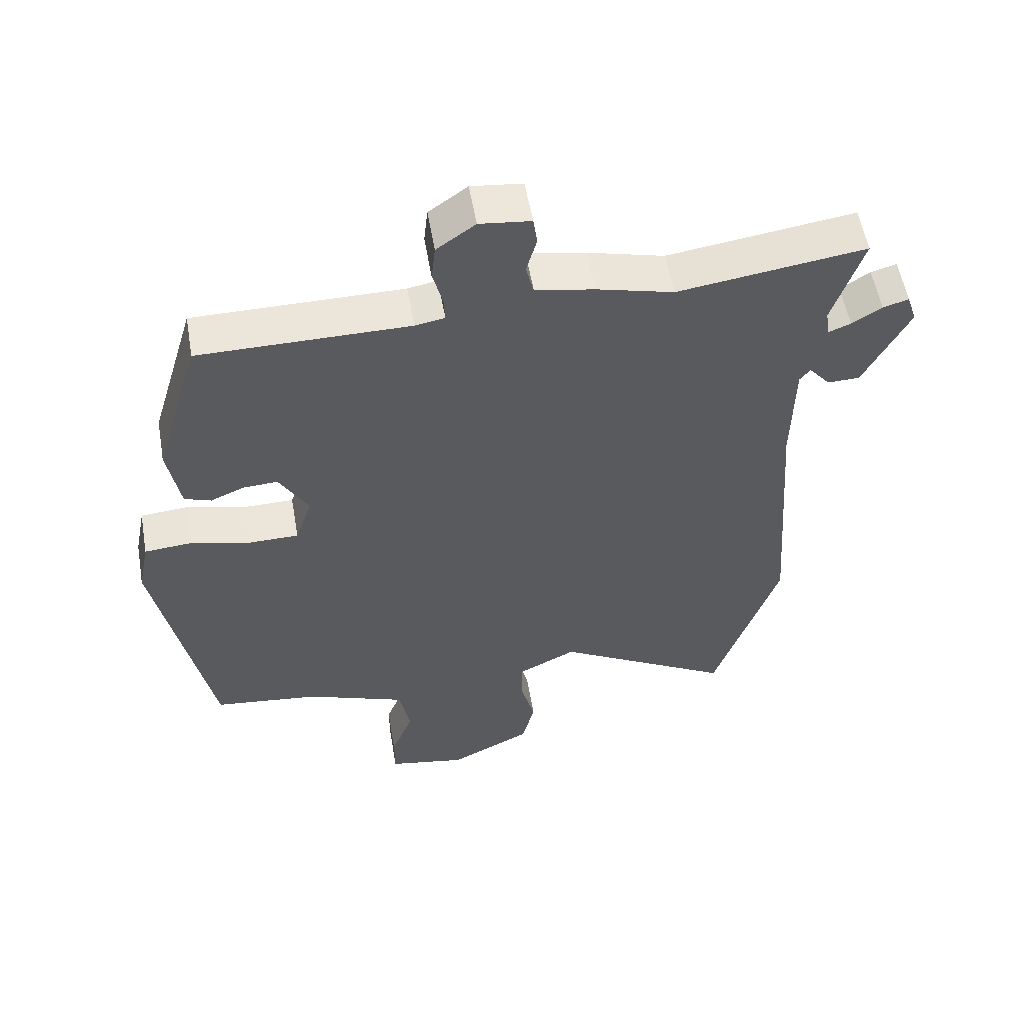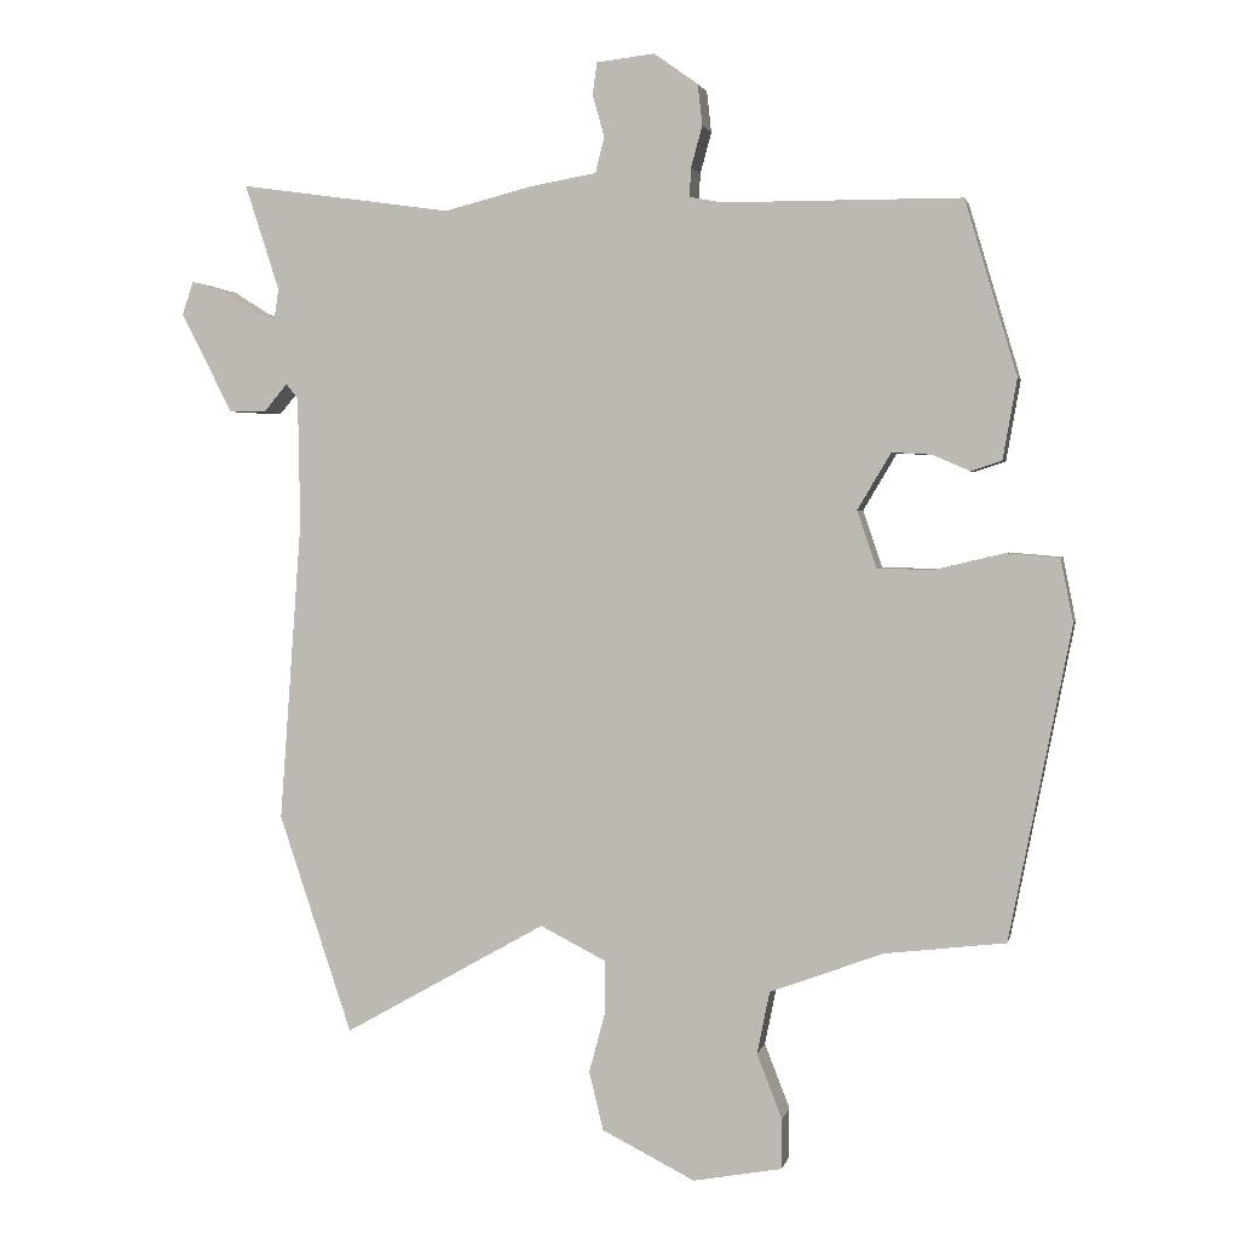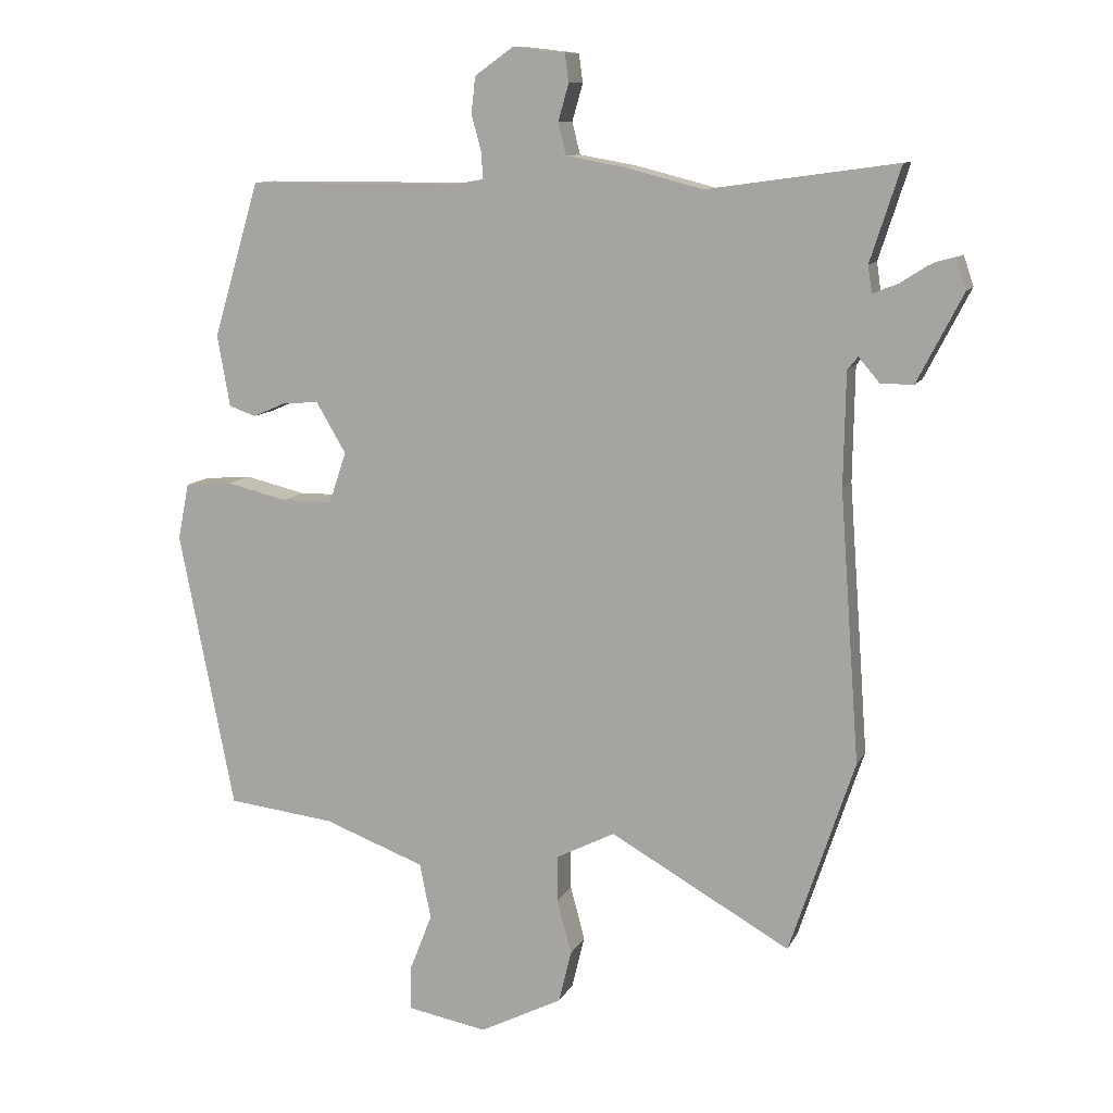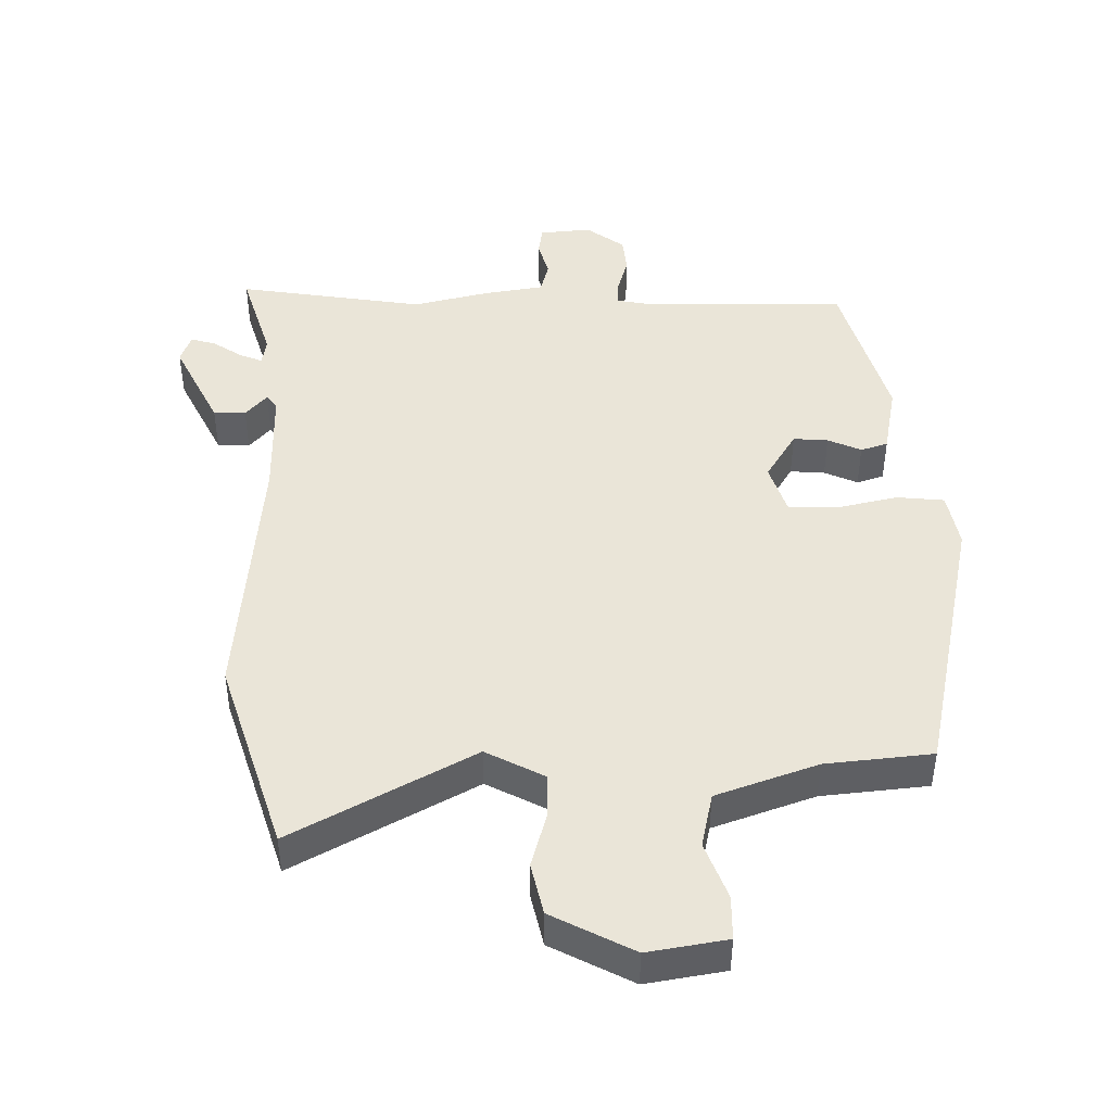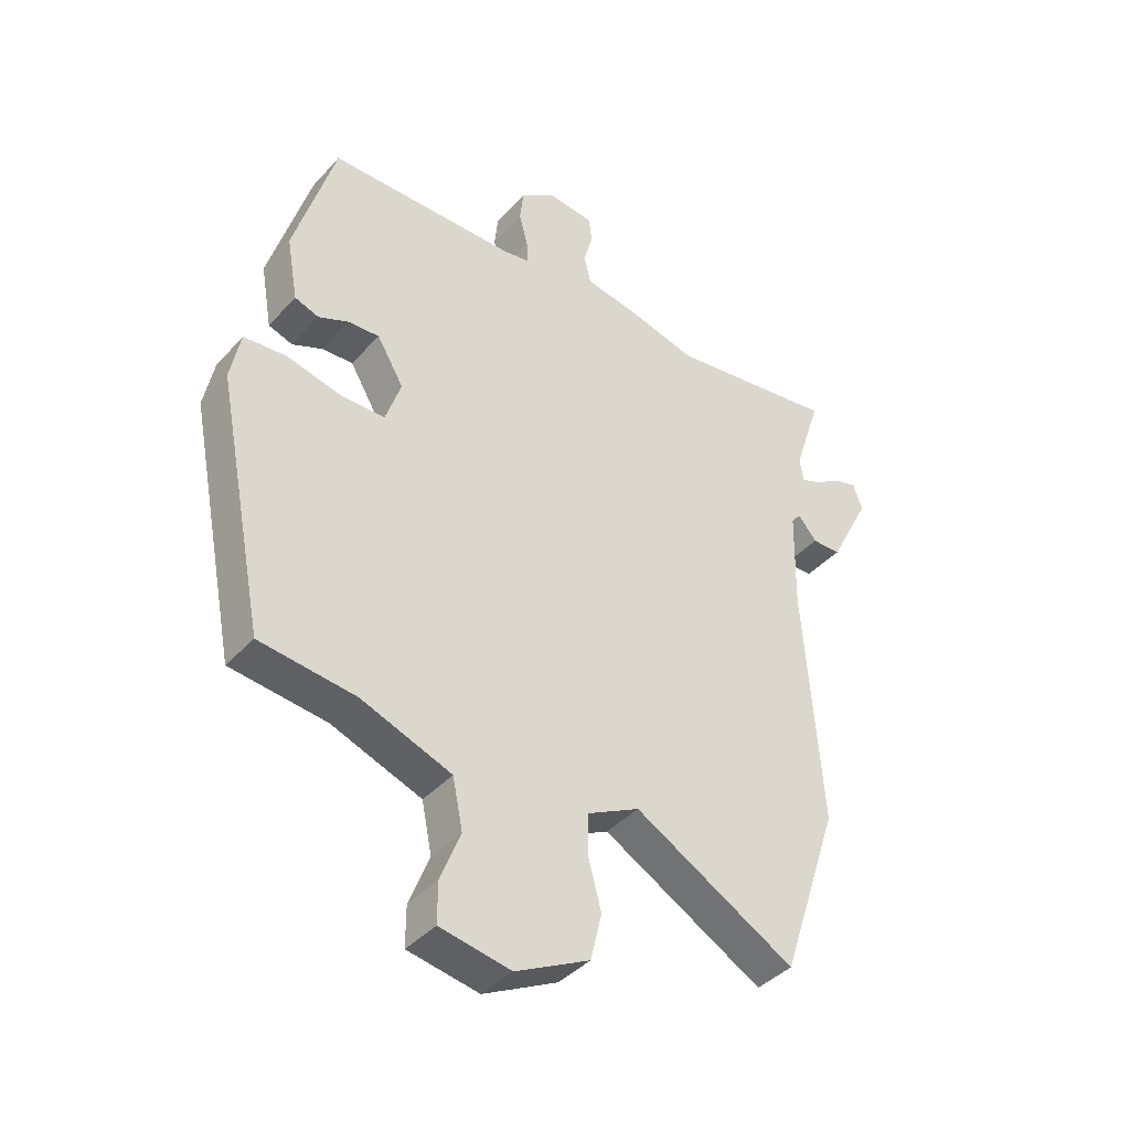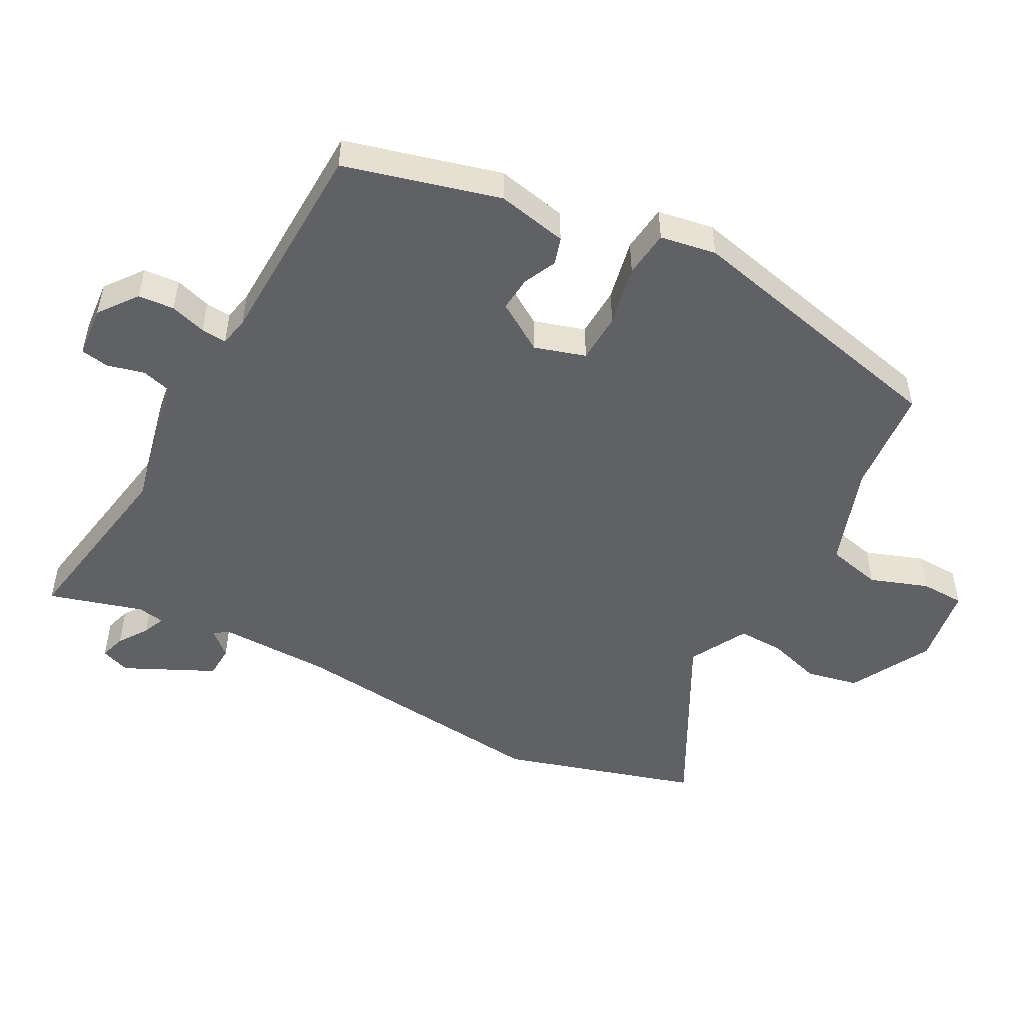
<metadata>
{"format":"obj","ext":"obj","renderer":"f3d","projection":"perspective","resolution":1024,"background":"white","views":[{"elev":55.5,"azim":170.2,"up":"+Z"},{"elev":2.4,"azim":11.8,"up":"+Z"},{"elev":10.7,"azim":-162.5,"up":"+Z"},{"elev":-44.8,"azim":-0.1,"up":"+Z"},{"elev":-40.3,"azim":142.4,"up":"+Z"},{"elev":-50.1,"azim":60.2,"up":"+Y"}]}
</metadata>
<code>
v -0.594 0.07 0.513
v -0.309 0.07 0.473
v -0.192 0.07 0.503
v -0.102 0.07 0.519
v -0.09 0.07 0.567
v -0.106 0.07 0.623
v -0.1 0.07 0.666
v -0.022 0.07 0.675
v 0.037 0.07 0.633
v 0.043 0.07 0.578
v 0.028 0.07 0.523
v 0.026 0.07 0.484
v 0.071 0.07 0.476
v 0.39 0.07 0.475
v 0.46 0.07 0.241
v 0.441 0.07 0.133
v 0.4 0.07 0.119
v 0.349 0.07 0.141
v 0.296 0.07 0.144
v 0.251 0.07 0.068
v 0.277 0.07 -0.009
v 0.353 0.07 -0.01
v 0.445 0.07 0.012
v 0.517 0.07 0.006
v 0.534 0.07 -0.079
v 0.451 0.07 -0.5
v 0.289 0.07 -0.519
v 0.136 0.07 -0.576
v 0.119 0.07 -0.66
v 0.153 0.07 -0.747
v 0.153 0.07 -0.814
v 0.033 0.07 -0.836
v -0.092 0.07 -0.773
v -0.111 0.07 -0.694
v -0.089 0.07 -0.612
v -0.089 0.07 -0.542
v -0.178 0.07 -0.497
v -0.45 0.07 -0.651
v -0.548 0.07 -0.357
v -0.518 0.07 0.05
v -0.521 0.07 0.221
v -0.537 0.07 0.241
v -0.569 0.07 0.203
v -0.618 0.07 0.204
v -0.687 0.07 0.338
v -0.672 0.07 0.383
v -0.633 0.07 0.372
v -0.588 0.07 0.343
v -0.554 0.07 0.33
v -0.548 0.07 0.371
v -0.594 0 0.513
v -0.309 0 0.473
v -0.192 0 0.503
v -0.102 0 0.519
v -0.09 0 0.567
v -0.106 0 0.623
v -0.1 0 0.666
v -0.022 0 0.675
v 0.037 0 0.633
v 0.043 0 0.578
v 0.028 0 0.523
v 0.026 0 0.484
v 0.071 0 0.476
v 0.39 0 0.475
v 0.46 0 0.241
v 0.441 0 0.133
v 0.4 0 0.119
v 0.349 0 0.141
v 0.296 0 0.144
v 0.251 0 0.068
v 0.277 0 -0.009
v 0.353 0 -0.01
v 0.445 0 0.012
v 0.517 0 0.006
v 0.534 0 -0.079
v 0.451 0 -0.5
v 0.289 0 -0.519
v 0.136 0 -0.576
v 0.119 0 -0.66
v 0.153 0 -0.747
v 0.153 0 -0.814
v 0.033 0 -0.836
v -0.092 0 -0.773
v -0.111 0 -0.694
v -0.089 0 -0.612
v -0.089 0 -0.542
v -0.178 0 -0.497
v -0.45 0 -0.651
v -0.548 0 -0.357
v -0.518 0 0.05
v -0.521 0 0.221
v -0.537 0 0.241
v -0.569 0 0.203
v -0.618 0 0.204
v -0.687 0 0.338
v -0.672 0 0.383
v -0.633 0 0.372
v -0.588 0 0.343
v -0.554 0 0.33
v -0.548 0 0.371
f 45 46 47 48
f 45 48 49
f 42 43 44 45
f 42 45 49
f 41 42 49 50
f 37 38 39 40
f 36 37 40 41
f 32 33 34 35
f 32 35 36
f 29 30 31 32
f 28 29 32 36
f 27 28 36 41
f 22 23 24 25
f 21 22 25 26
f 15 16 17 18
f 13 14 15 18
f 12 13 18 19
f 8 9 10 11
f 8 11 12
f 5 6 7 8
f 4 5 8 12
f 2 3 4 12
f 50 1 2
f 21 26 27 41
f 20 21 41 50
f 19 20 50
f 2 12 19 50
f 98 97 96 95
f 99 98 95
f 95 94 93 92
f 99 95 92
f 100 99 92 91
f 90 89 88 87
f 91 90 87 86
f 85 84 83 82
f 86 85 82
f 82 81 80 79
f 86 82 79 78
f 91 86 78 77
f 75 74 73 72
f 76 75 72 71
f 68 67 66 65
f 68 65 64 63
f 69 68 63 62
f 61 60 59 58
f 62 61 58
f 58 57 56 55
f 62 58 55 54
f 62 54 53 52
f 52 51 100
f 91 77 76 71
f 100 91 71 70
f 100 70 69
f 100 69 62 52
f 1 51 52 2
f 2 52 53 3
f 3 53 54 4
f 4 54 55 5
f 5 55 56 6
f 6 56 57 7
f 7 57 58 8
f 8 58 59 9
f 9 59 60 10
f 10 60 61 11
f 11 61 62 12
f 12 62 63 13
f 13 63 64 14
f 14 64 65 15
f 15 65 66 16
f 16 66 67 17
f 17 67 68 18
f 18 68 69 19
f 19 69 70 20
f 20 70 71 21
f 21 71 72 22
f 22 72 73 23
f 23 73 74 24
f 24 74 75 25
f 25 75 76 26
f 26 76 77 27
f 27 77 78 28
f 28 78 79 29
f 29 79 80 30
f 30 80 81 31
f 31 81 82 32
f 32 82 83 33
f 33 83 84 34
f 34 84 85 35
f 35 85 86 36
f 36 86 87 37
f 37 87 88 38
f 38 88 89 39
f 39 89 90 40
f 40 90 91 41
f 41 91 92 42
f 42 92 93 43
f 43 93 94 44
f 44 94 95 45
f 45 95 96 46
f 46 96 97 47
f 47 97 98 48
f 48 98 99 49
f 49 99 100 50
f 50 100 51 1

</code>
